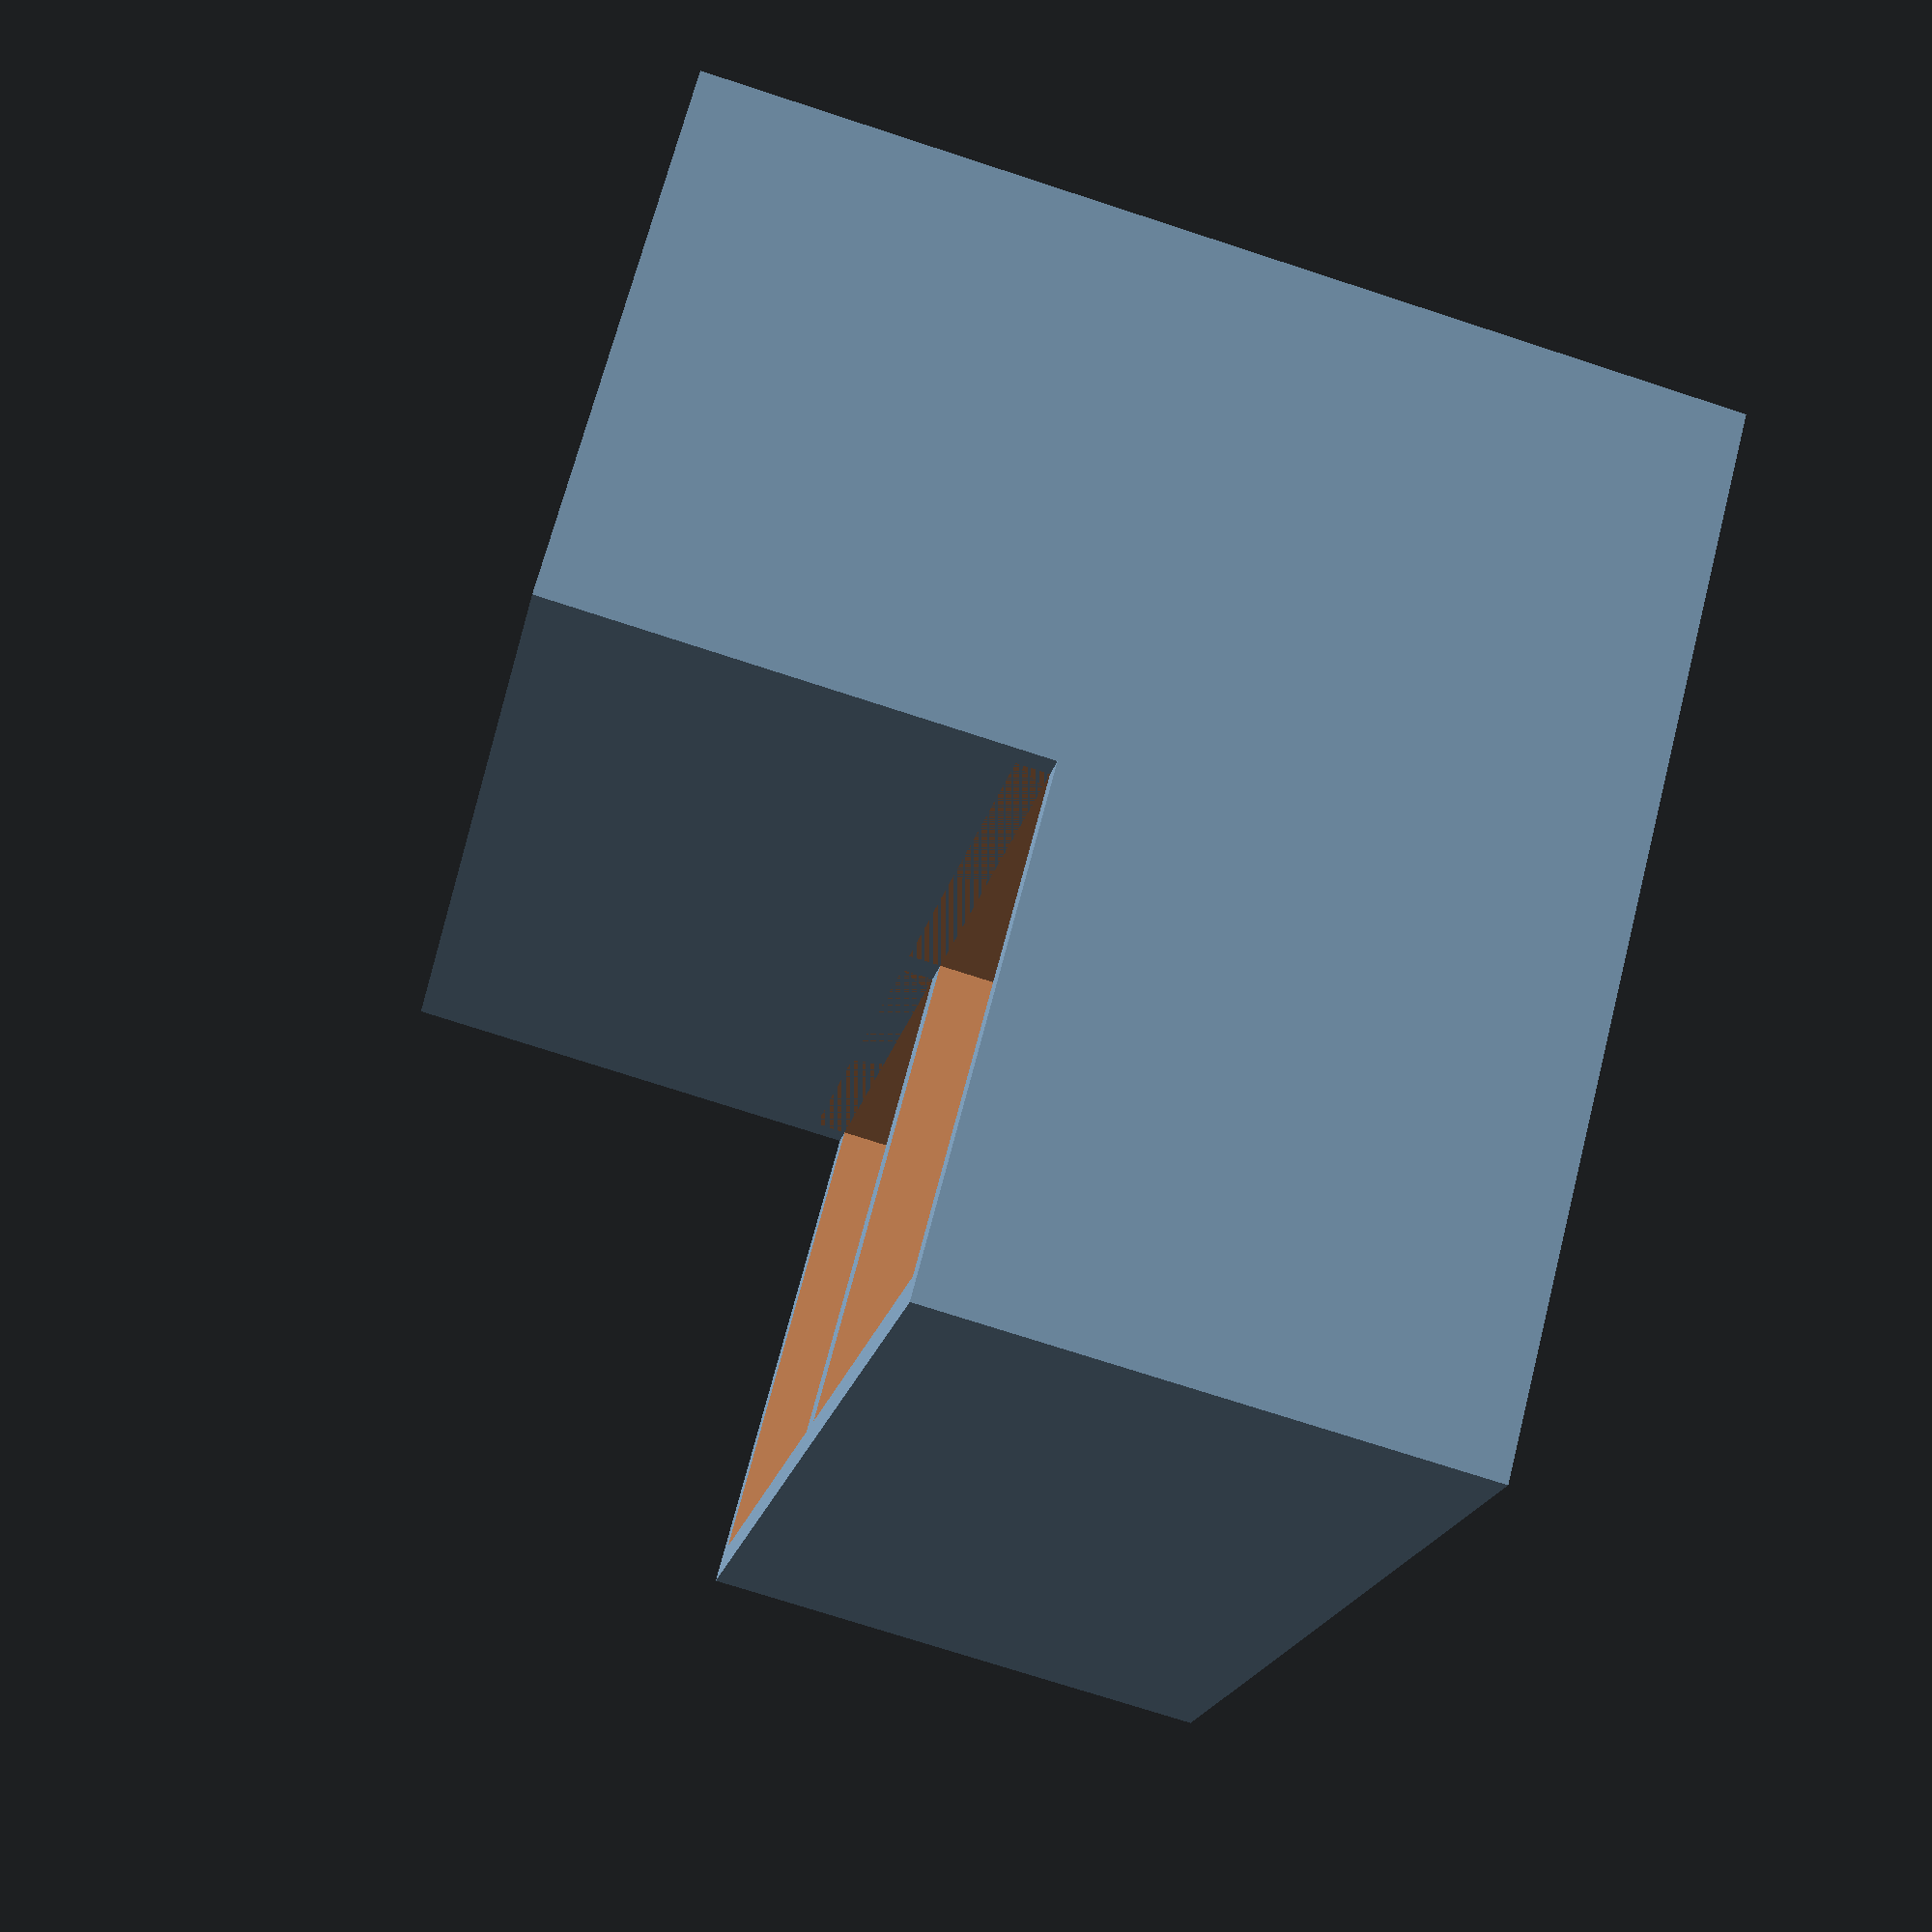
<openscad>
module cups() {
    union () {
        difference() {
            cube([56, 51, 95]);
            translate([3, 3, 3]) {
                cube([50, 45, 95]);
            }
        }
        translate([0, 48, 0]) {
            difference() {
                cube([56, 51, 50]);
                translate([3, 3, 3]) {
                    cube([50, 45, 50]);
                }
            }
        }
    }
}

union() {
    cups();
    translate([54, 0, 0])
        cups();
}
</openscad>
<views>
elev=73.3 azim=233.1 roll=71.9 proj=p view=solid
</views>
